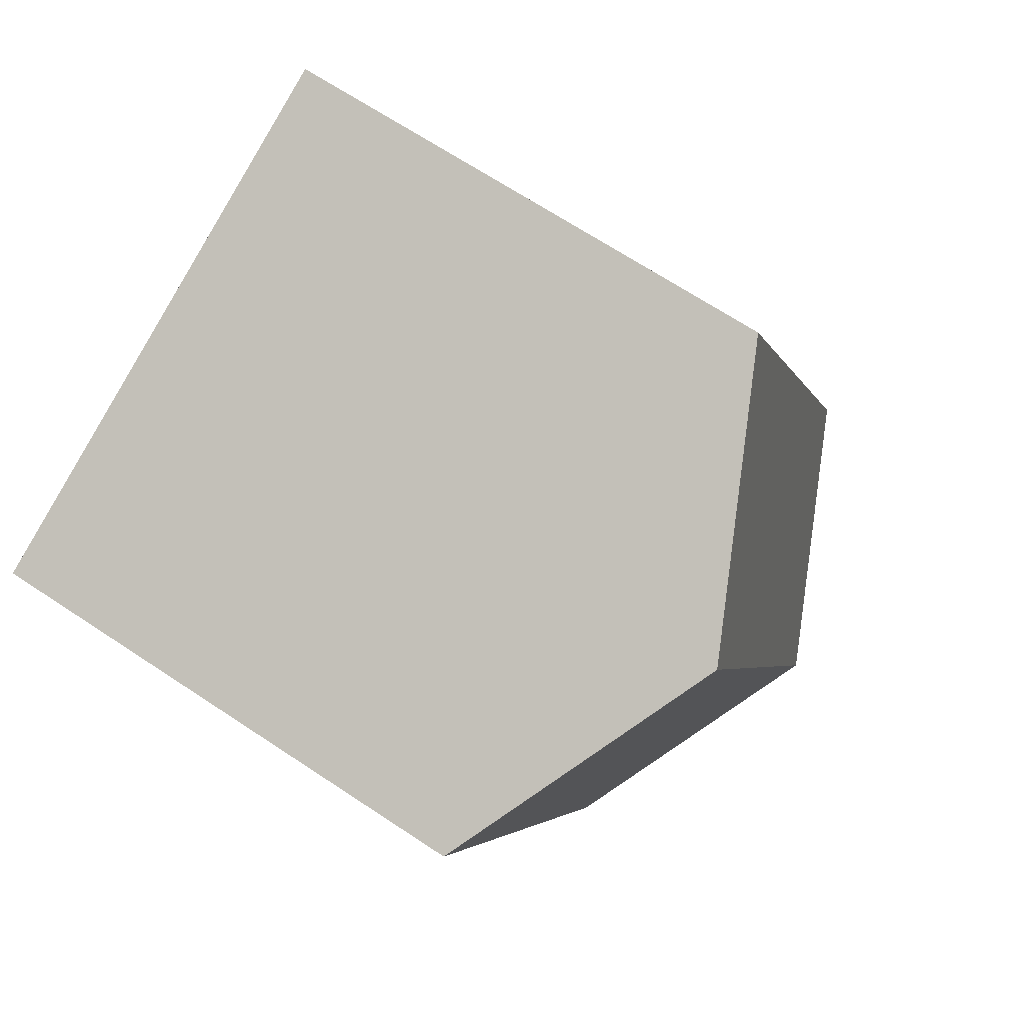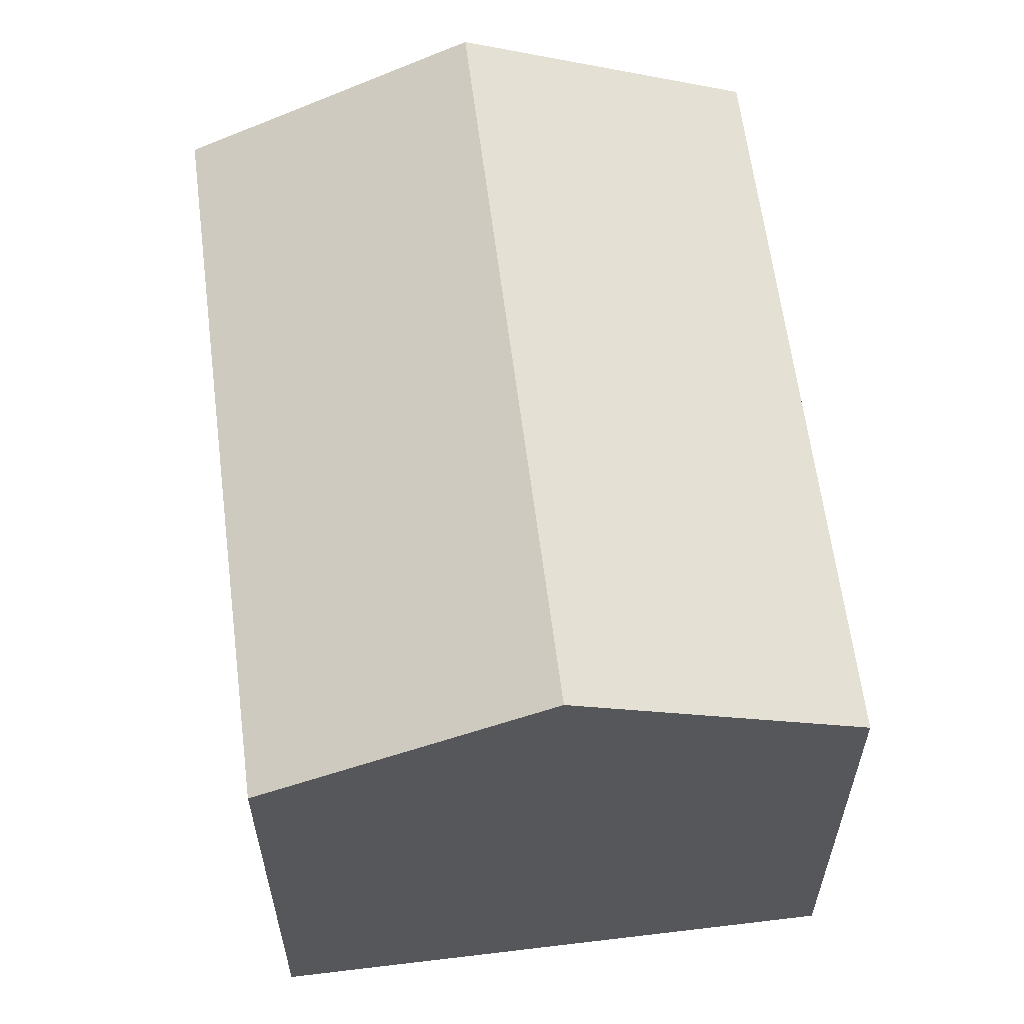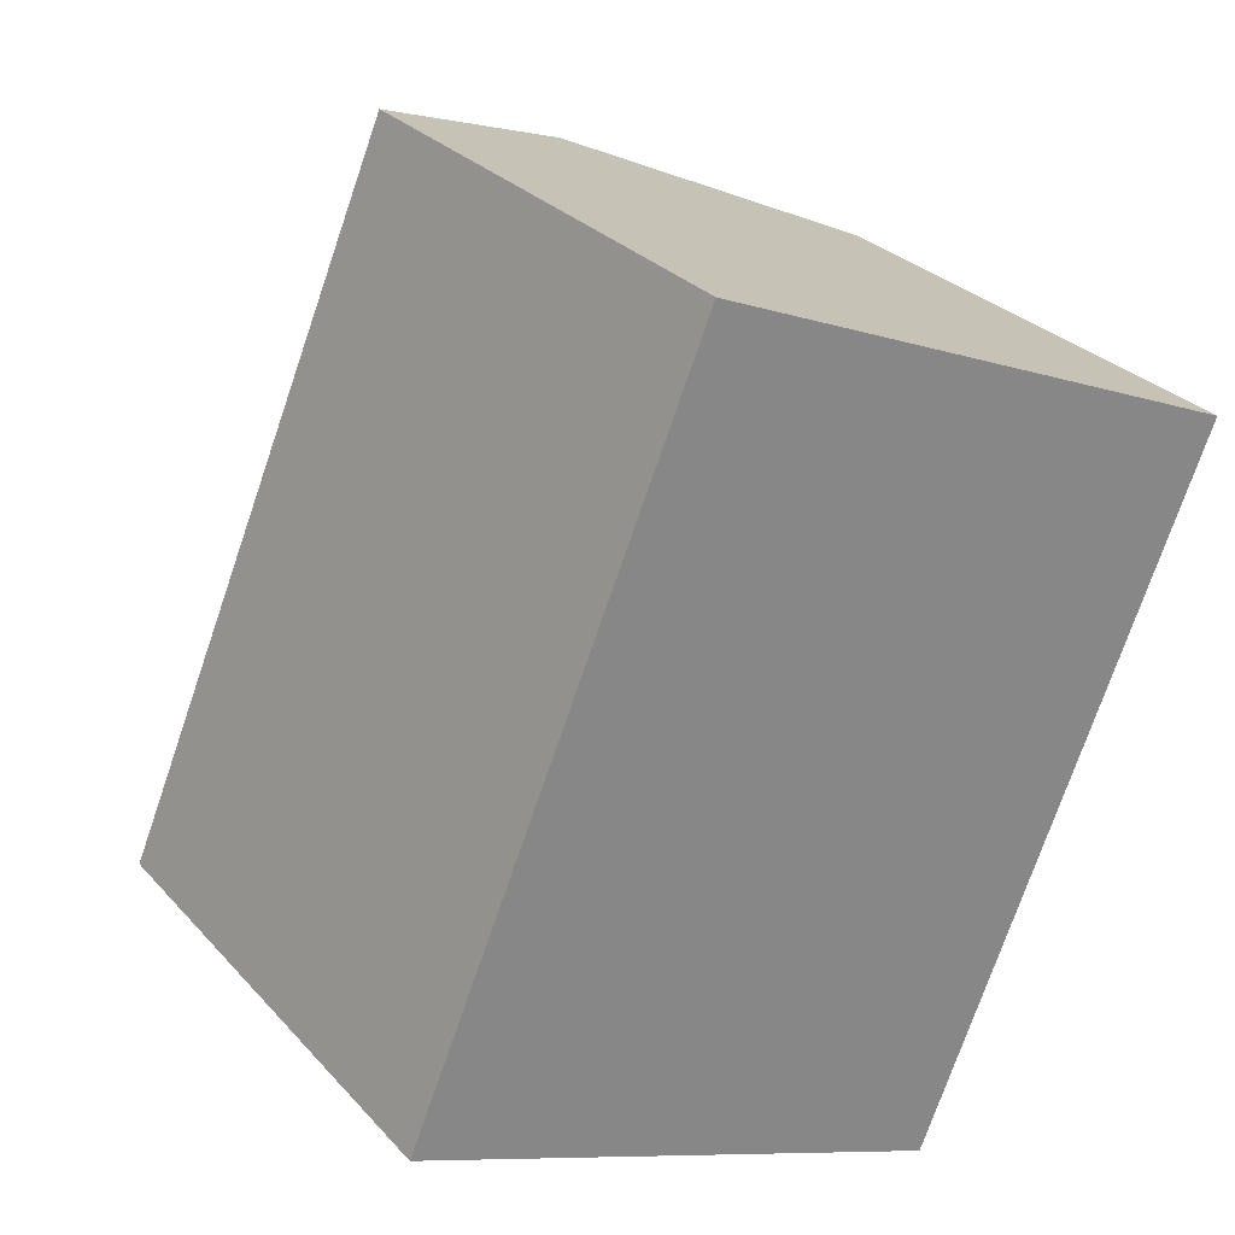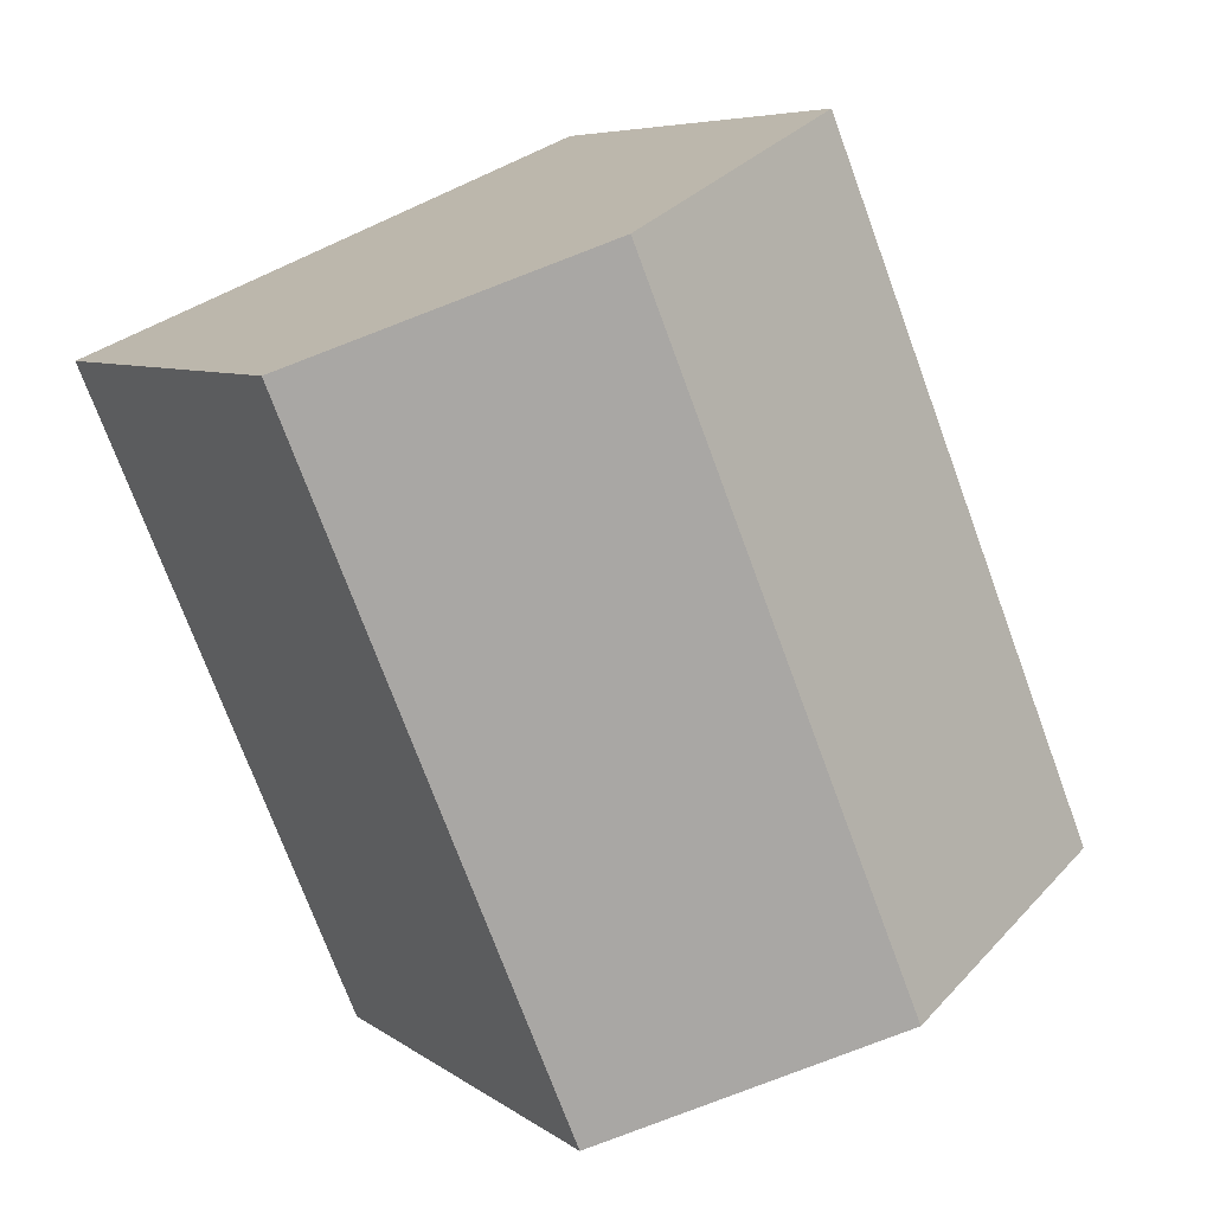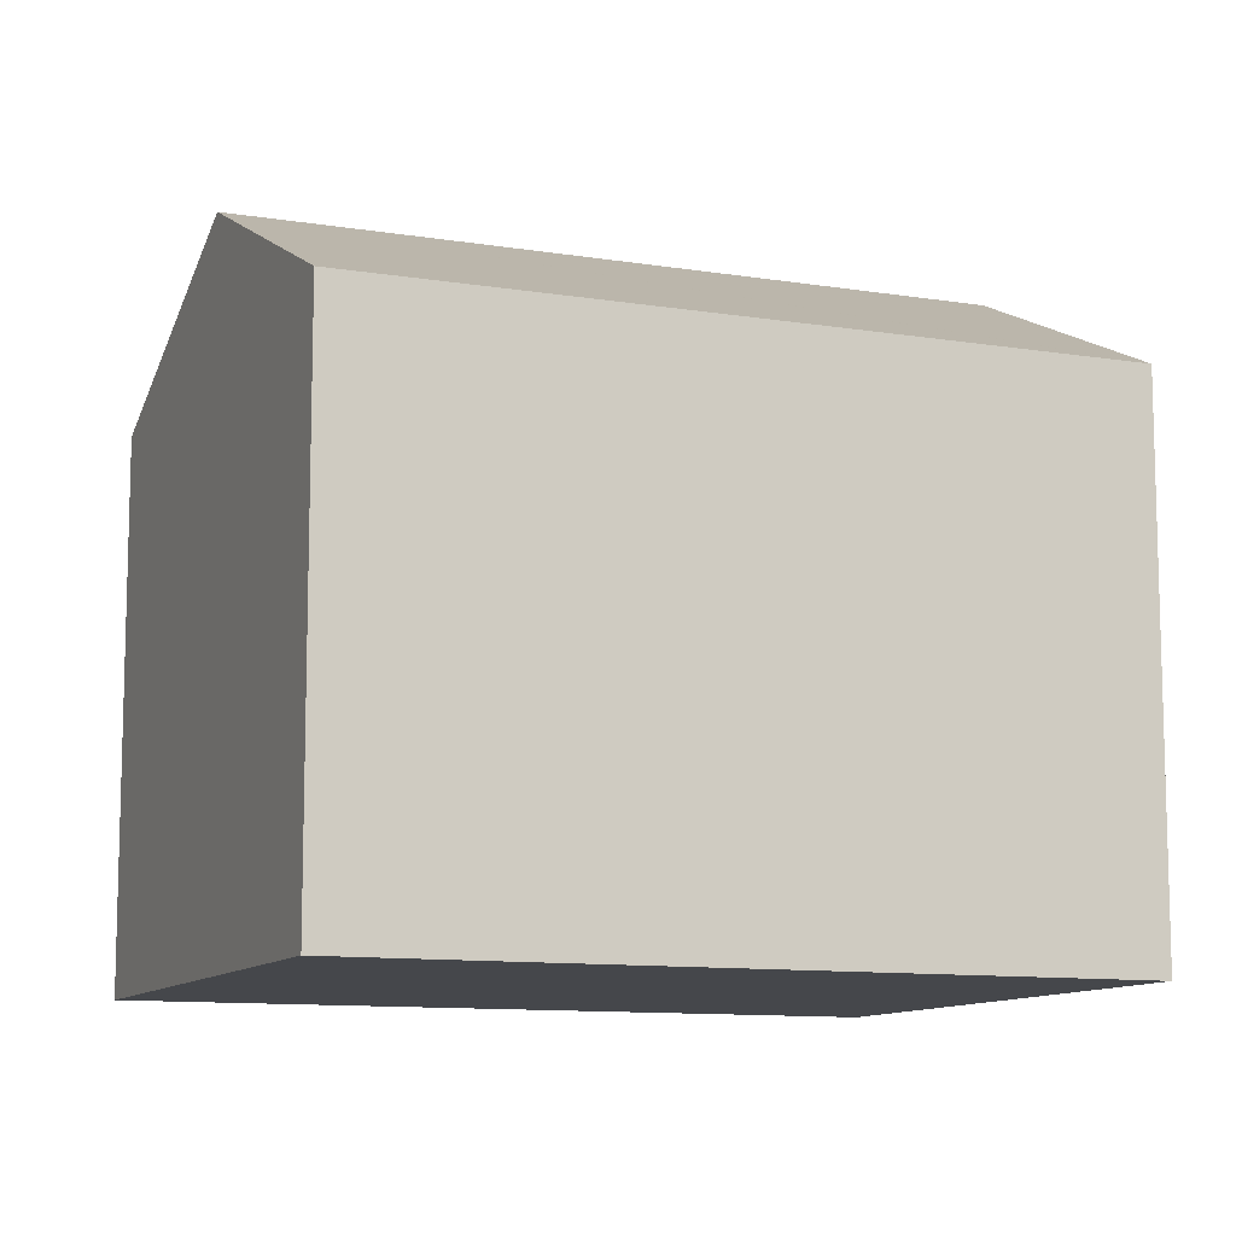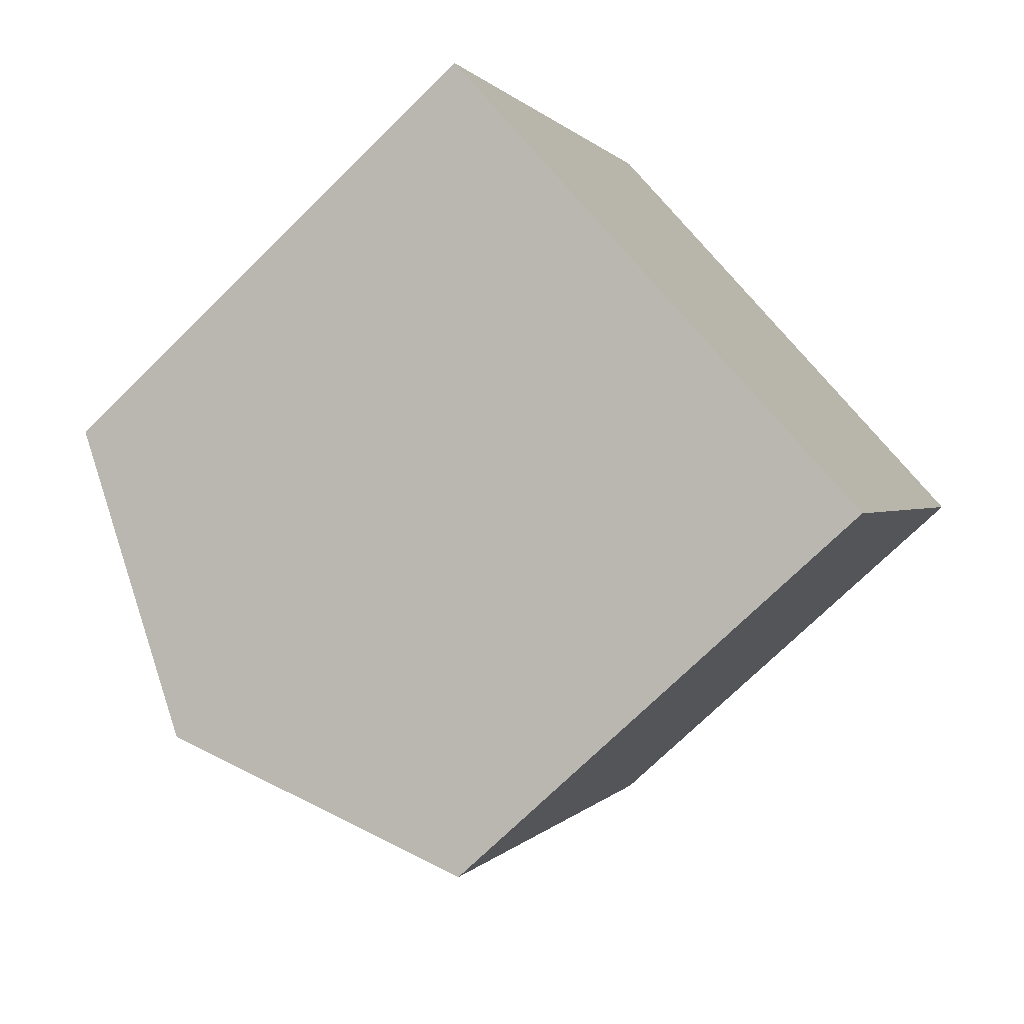
<metadata>
{"format":"obj","ext":"obj","renderer":"f3d","projection":"perspective","resolution":1024,"background":"white","views":[{"elev":67.5,"azim":123.7,"up":"+Z"},{"elev":61.6,"azim":-164.5,"up":"+Y"},{"elev":28.3,"azim":-32.8,"up":"+Z"},{"elev":6.4,"azim":153.1,"up":"+Z"},{"elev":-10.6,"azim":90.5,"up":"+Y"},{"elev":-72.8,"azim":-45.5,"up":"+Z"}]}
</metadata>
<code>
v  14.7 10.89 3.789
v  11.57 13.62 11.97
v  17.13 10.89 9.596
v  13.53 10.89 0.976
v  11.18 10.89 -4.629
v  11.16 10.9 -4.62
v  5.591 13.62 -2.314
v  6.002 10.89 14.34
v  0 10.89 6.668e-16
v  5.591 1.417e-16 -2.314
v  11.18 2.834e-16 -4.629
v  11.16 2.829e-16 -4.62
v  0 0 0
v  6.002 -8.781e-16 14.34
v  17.13 -5.876e-16 9.596
v  11.57 -7.328e-16 11.97
v  14.7 -2.32e-16 3.789
v  13.53 -5.976e-17 0.976
g defaultobject
f 1 2 3
f 2 1 4
f 2 4 5
f 2 5 6
f 2 6 7
f 8 7 9
f 7 8 2
f 5 10 6
f 10 5 11
f 10 11 12
f 10 7 6
f 7 10 9
f 9 10 13
f 13 8 9
f 8 13 14
f 14 2 8
f 2 14 3
f 3 14 15
f 15 14 16
f 15 1 3
f 1 15 4
f 4 15 5
f 5 15 17
f 5 17 18
f 5 18 11
f 10 14 13
f 14 10 12
f 14 12 11
f 14 11 18
f 14 18 16
f 16 18 17
f 16 17 15

</code>
